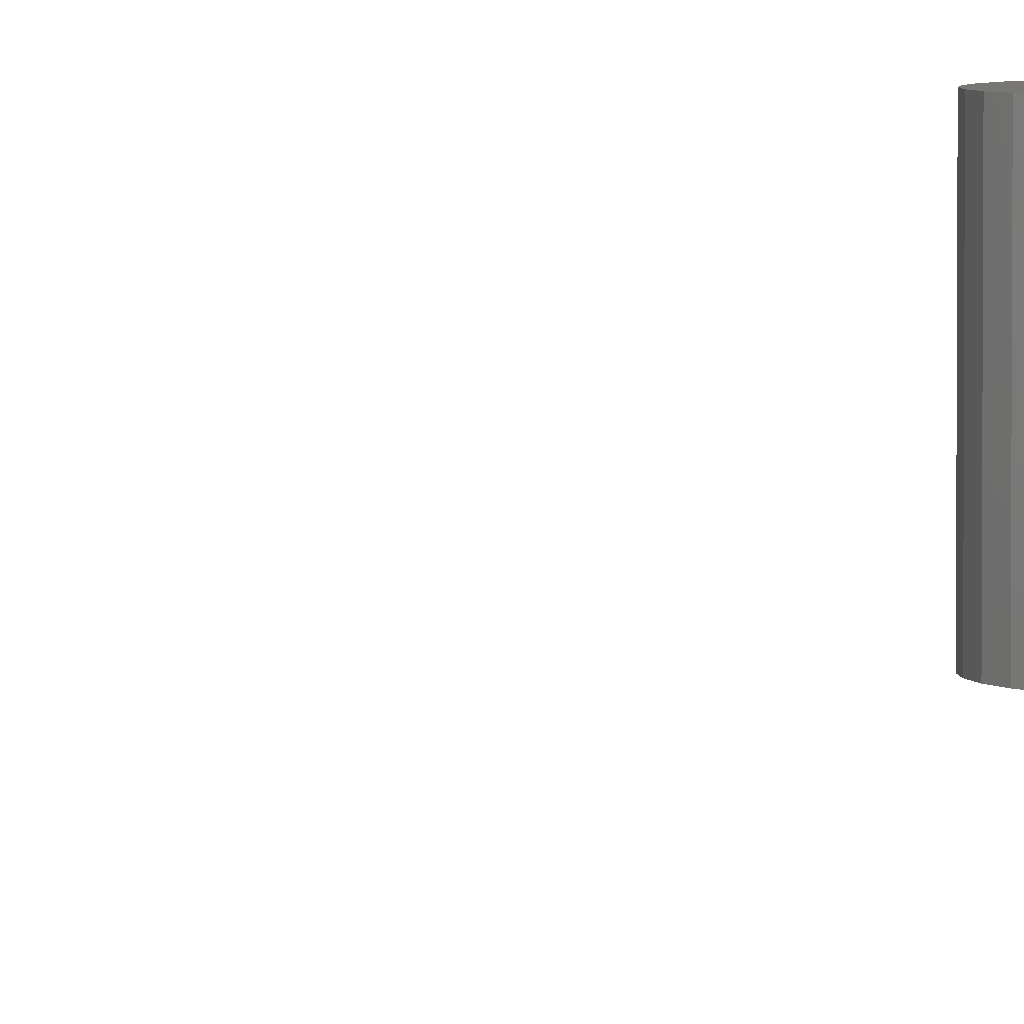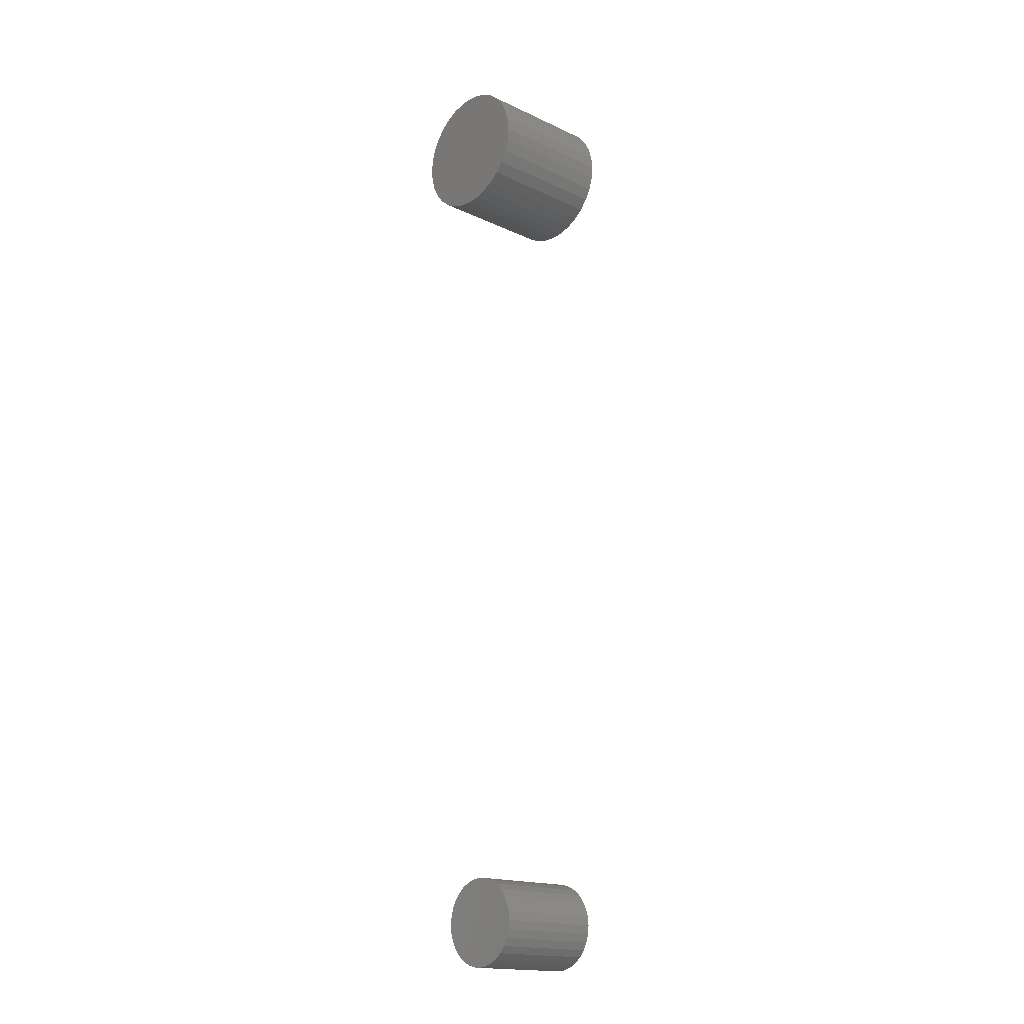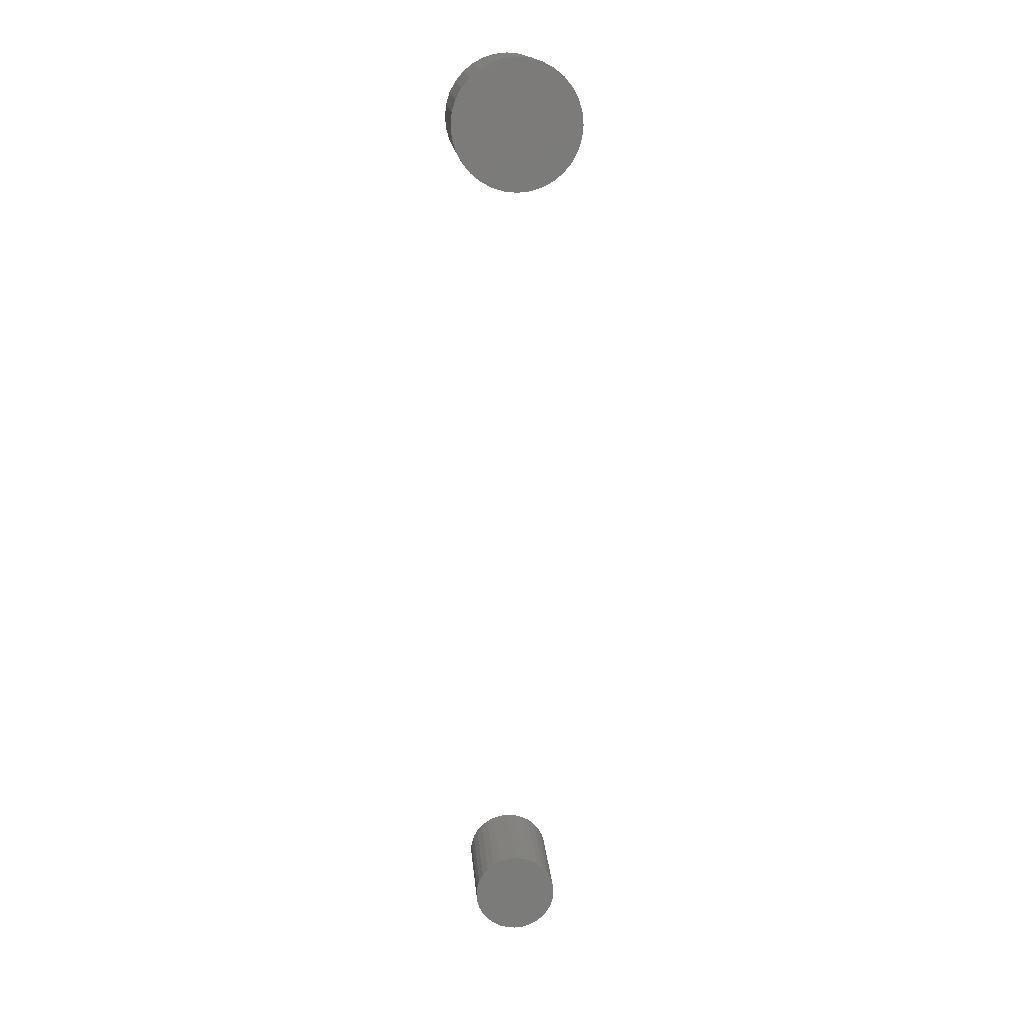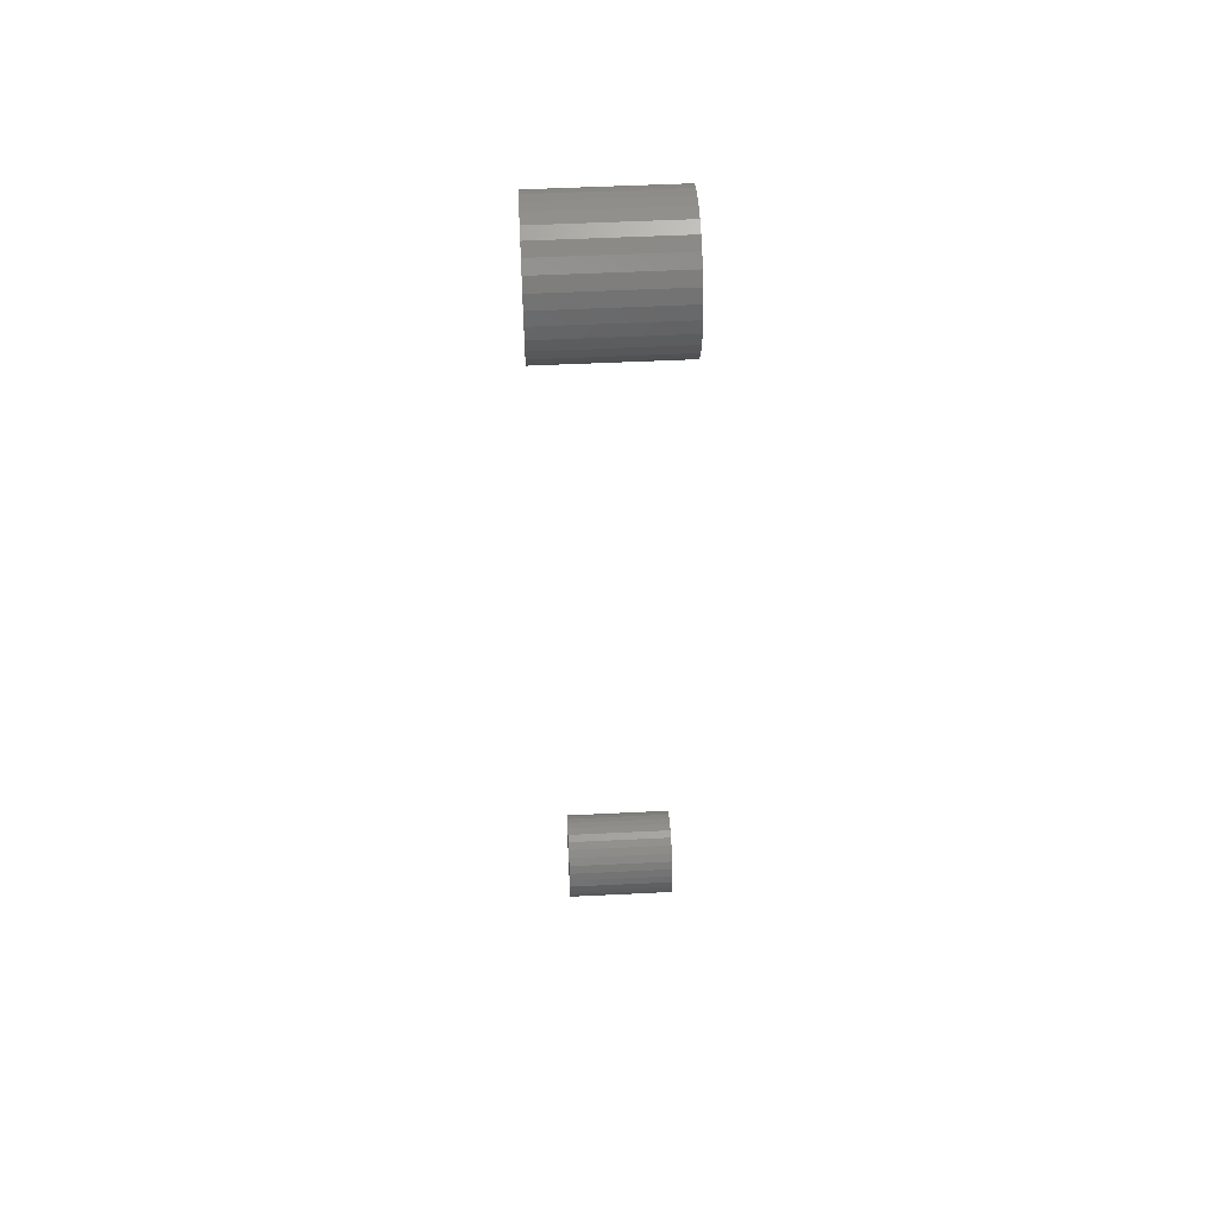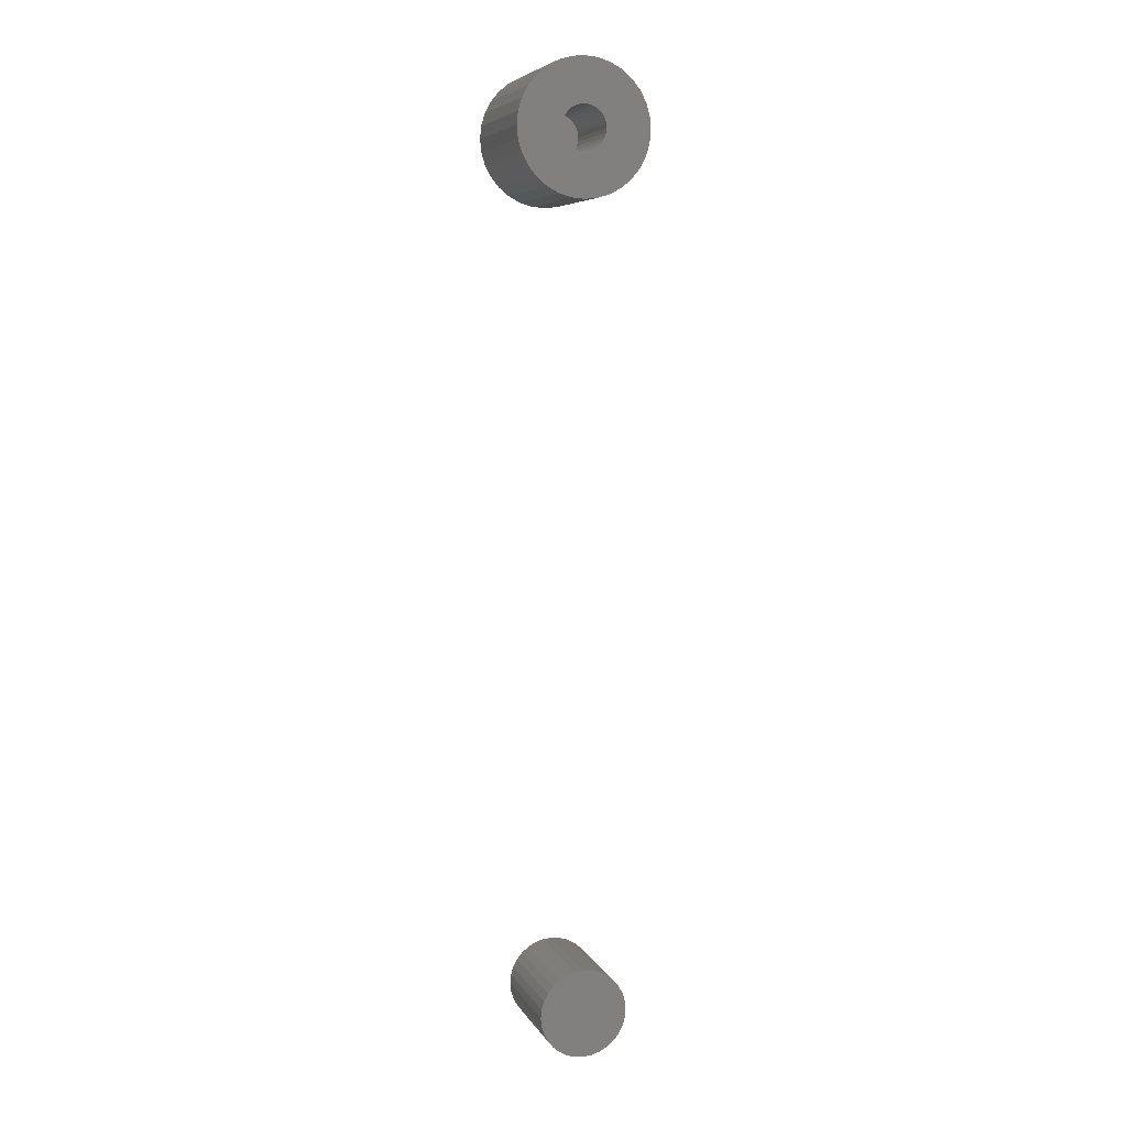
<metadata>
{"format":"stl","ext":"stl","renderer":"f3d","projection":"perspective","resolution":1024,"background":"white","views":[{"elev":4.4,"azim":23.4,"up":"+Z"},{"elev":-17.4,"azim":-132.5,"up":"+Y"},{"elev":16.4,"azim":175.5,"up":"+Y"},{"elev":52.7,"azim":-93.0,"up":"+Y"},{"elev":6.6,"azim":-17.4,"up":"+Y"}]}
</metadata>
<code>
# stl→obj: 192 verts, 376 faces
v 0.7298 -0.2936 0.03906
v 0.7077 -0.2936 0.03906
v 0.7058 -0.296 0.03906
v 0.7317 -0.296 0.03906
v 0.7043 -0.2987 0.03906
v 0.7332 -0.2987 0.03906
v 0.7332 -0.3107 0.03906
v 0.7058 -0.3134 0.03906
v 0.7317 -0.3134 0.03906
v 0.7077 -0.3157 0.03906
v 0.7298 -0.3157 0.03906
v 0.7101 -0.3177 0.03906
v 0.7274 -0.3177 0.03906
v 0.7128 -0.3191 0.03906
v 0.7157 -0.32 0.03906
v 0.7247 -0.3191 0.03906
v 0.7188 -0.3203 0.03906
v 0.7218 -0.32 0.03906
v 0.7274 -0.2917 0.03906
v 0.7247 -0.2903 0.03906
v 0.7218 -0.2894 0.03906
v 0.7188 -0.2891 0.03906
v 0.7157 -0.2894 0.03906
v 0.7128 -0.2903 0.03906
v 0.7101 -0.2917 0.03906
v 0.7341 -0.3016 0.03906
v 0.7034 -0.3016 0.03906
v 0.7344 -0.3047 0.03906
v 0.7031 -0.3047 0.03906
v 0.7341 -0.3077 0.03906
v 0.7034 -0.3077 0.03906
v 0.7043 -0.3107 0.03906
v 0.7058 -0.296 0
v 0.7077 -0.2936 0
v 0.7298 -0.2936 0
v 0.7317 -0.296 0
v 0.7043 -0.2987 0
v 0.7332 -0.2987 0
v 0.7317 -0.3134 0
v 0.7058 -0.3134 0
v 0.7332 -0.3107 0
v 0.7077 -0.3157 0
v 0.7298 -0.3157 0
v 0.7101 -0.3177 0
v 0.7274 -0.3177 0
v 0.7128 -0.3191 0
v 0.7157 -0.32 0
v 0.7247 -0.3191 0
v 0.7188 -0.3203 0
v 0.7218 -0.32 0
v 0.7274 -0.2917 0
v 0.7101 -0.2917 0
v 0.7128 -0.2903 0
v 0.7157 -0.2894 0
v 0.7188 -0.2891 0
v 0.7218 -0.2894 0
v 0.7247 -0.2903 0
v 0.7043 -0.3107 0
v 0.7034 -0.3077 0
v 0.7341 -0.3077 0
v 0.7031 -0.3047 0
v 0.7344 -0.3047 0
v 0.7034 -0.3016 0
v 0.7341 -0.3016 0
v 0.7422 0 0.03906
v 0.7264 -0.001524 0.03906
v 0.7417 -0.004572 0.03906
v 0.7266 0 0.03906
v 0.7188 0.02344 0.03906
v 0.7142 0.02299 0.03906
v 0.7098 0.02165 0.03906
v 0.7115 -0.00299 0.03906
v 0.7111 -0.001524 0.03906
v 0.6958 -0.004572 0.03906
v 0.7123 -0.00434 0.03906
v 0.7132 -0.005524 0.03906
v 0.7057 -0.01949 0.03906
v 0.6971 -0.008969 0.03906
v 0.6993 -0.01302 0.03906
v 0.7022 -0.01657 0.03906
v 0.726 -0.00299 0.03906
v 0.7252 -0.00434 0.03906
v 0.7382 -0.01302 0.03906
v 0.7404 -0.008969 0.03906
v 0.7318 -0.01949 0.03906
v 0.7353 -0.01657 0.03906
v 0.7277 -0.02165 0.03906
v 0.7188 -0.02344 0.03906
v 0.7233 -0.02299 0.03906
v 0.6953 2.87e-18 0.03906
v 0.7109 9.567e-19 0.03906
v 0.7111 0.001524 0.03906
v 0.6971 0.008969 0.03906
v 0.6958 0.004572 0.03906
v 0.7144 0.006496 0.03906
v 0.7158 0.007218 0.03906
v 0.7172 0.007662 0.03906
v 0.7188 0.007812 0.03906
v 0.7404 0.008969 0.03906
v 0.7382 0.01302 0.03906
v 0.7353 0.01657 0.03906
v 0.7318 0.01949 0.03906
v 0.7277 0.02165 0.03906
v 0.7233 0.02299 0.03906
v 0.7057 0.01949 0.03906
v 0.7022 0.01657 0.03906
v 0.6993 0.01302 0.03906
v 0.7115 0.00299 0.03906
v 0.7123 0.00434 0.03906
v 0.7132 0.005524 0.03906
v 0.7188 -0.007812 0.03906
v 0.7098 -0.02165 0.03906
v 0.7142 -0.02299 0.03906
v 0.7172 -0.007662 0.03906
v 0.7158 -0.007218 0.03906
v 0.7144 -0.006496 0.03906
v 0.7203 0.007662 0.03906
v 0.7217 0.007218 0.03906
v 0.7231 0.006496 0.03906
v 0.7243 0.005524 0.03906
v 0.7252 0.00434 0.03906
v 0.7417 0.004572 0.03906
v 0.726 0.00299 0.03906
v 0.7264 0.001524 0.03906
v 0.7243 -0.005524 0.03906
v 0.7231 -0.006496 0.03906
v 0.7217 -0.007218 0.03906
v 0.7203 -0.007662 0.03906
v 0.7188 -0.007812 0.007812
v 0.7203 -0.007662 0.007812
v 0.7217 -0.007218 0.007812
v 0.7231 -0.006496 0.007812
v 0.7243 -0.005524 0.007812
v 0.7252 -0.00434 0.007812
v 0.726 -0.00299 0.007812
v 0.7264 -0.001524 0.007812
v 0.7266 -1.913e-18 0.007812
v 0.7172 -0.007662 0.007812
v 0.7158 -0.007218 0.007812
v 0.7144 -0.006496 0.007812
v 0.7132 -0.005524 0.007812
v 0.7123 -0.00434 0.007812
v 0.7115 -0.00299 0.007812
v 0.7111 -0.001524 0.007812
v 0.7109 9.567e-19 0.007812
v 0.7188 0.007812 0.007812
v 0.7172 0.007662 0.007812
v 0.7158 0.007218 0.007812
v 0.7144 0.006496 0.007812
v 0.7132 0.005524 0.007812
v 0.7123 0.00434 0.007812
v 0.7115 0.00299 0.007812
v 0.7111 0.001524 0.007812
v 0.7203 0.007662 0.007812
v 0.7217 0.007218 0.007812
v 0.7231 0.006496 0.007812
v 0.7243 0.005524 0.007812
v 0.7252 0.00434 0.007812
v 0.726 0.00299 0.007812
v 0.7264 0.001524 0.007812
v 0.7422 -5.74e-18 -0.007812
v 0.7417 -0.004572 -0.007812
v 0.7404 -0.008969 -0.007812
v 0.7382 -0.01302 -0.007812
v 0.7353 -0.01657 -0.007812
v 0.7318 -0.01949 -0.007812
v 0.7277 -0.02165 -0.007812
v 0.7233 -0.02299 -0.007812
v 0.7188 -0.02344 -0.007812
v 0.7142 -0.02299 -0.007812
v 0.7098 -0.02165 -0.007812
v 0.7057 -0.01949 -0.007812
v 0.7022 -0.01657 -0.007812
v 0.6993 -0.01302 -0.007812
v 0.6971 -0.008969 -0.007812
v 0.6958 -0.004572 -0.007812
v 0.6953 2.87e-18 -0.007812
v 0.6958 0.004572 -0.007812
v 0.6971 0.008969 -0.007812
v 0.6993 0.01302 -0.007812
v 0.7022 0.01657 -0.007812
v 0.7057 0.01949 -0.007812
v 0.7098 0.02165 -0.007812
v 0.7142 0.02299 -0.007812
v 0.7188 0.02344 -0.007812
v 0.7233 0.02299 -0.007812
v 0.7277 0.02165 -0.007812
v 0.7318 0.01949 -0.007812
v 0.7353 0.01657 -0.007812
v 0.7382 0.01302 -0.007812
v 0.7404 0.008969 -0.007812
v 0.7417 0.004572 -0.007812
f 1 2 3
f 1 3 4
f 4 3 5
f 4 5 6
f 7 8 9
f 9 8 10
f 9 10 11
f 11 10 12
f 11 12 13
f 12 14 13
f 13 14 15
f 13 15 16
f 15 17 16
f 16 17 18
f 19 20 21
f 19 21 22
f 19 22 23
f 19 23 24
f 19 24 25
f 19 25 2
f 19 2 1
f 6 5 26
f 26 5 27
f 26 27 28
f 28 27 29
f 28 29 30
f 30 29 31
f 30 31 7
f 7 31 32
f 7 32 8
f 33 34 35
f 36 33 35
f 37 33 36
f 38 37 36
f 39 40 41
f 42 40 39
f 43 42 39
f 44 42 43
f 45 44 43
f 45 46 44
f 47 46 45
f 48 47 45
f 48 49 47
f 50 49 48
f 51 35 34
f 51 34 52
f 51 52 53
f 51 53 54
f 51 54 55
f 51 55 56
f 51 56 57
f 40 58 41
f 41 58 59
f 41 59 60
f 60 59 61
f 60 61 62
f 62 61 63
f 62 63 64
f 64 63 37
f 64 37 38
f 62 28 60
f 60 28 30
f 60 30 41
f 41 30 7
f 41 7 39
f 39 7 9
f 39 9 43
f 43 9 11
f 43 11 45
f 45 11 13
f 45 13 48
f 48 13 16
f 48 16 50
f 50 16 18
f 50 18 49
f 49 18 17
f 49 17 47
f 47 17 15
f 47 15 46
f 46 15 14
f 46 14 44
f 44 14 12
f 44 12 42
f 42 12 10
f 42 10 40
f 40 10 8
f 40 8 58
f 58 8 32
f 58 32 59
f 59 32 31
f 59 31 61
f 61 31 29
f 61 29 63
f 63 29 27
f 63 27 37
f 37 27 5
f 37 5 33
f 33 5 3
f 33 3 34
f 34 3 2
f 34 2 52
f 52 2 25
f 52 25 53
f 53 25 24
f 53 24 54
f 54 24 23
f 54 23 55
f 55 23 22
f 55 22 56
f 56 22 21
f 56 21 57
f 57 21 20
f 57 20 51
f 51 20 19
f 51 19 35
f 35 19 1
f 35 1 36
f 36 1 4
f 36 4 38
f 38 4 6
f 38 6 64
f 64 6 26
f 64 26 62
f 62 26 28
f 65 66 67
f 65 68 66
f 69 70 71
f 72 73 74
f 72 74 75
f 76 75 74
f 77 78 79
f 77 79 80
f 67 66 81
f 67 81 82
f 83 84 85
f 85 86 83
f 87 88 89
f 90 74 73
f 90 73 91
f 90 91 92
f 93 94 95
f 93 95 96
f 93 96 97
f 93 97 98
f 98 99 100
f 98 100 101
f 98 101 102
f 98 102 103
f 98 103 104
f 98 104 69
f 98 69 71
f 98 71 105
f 98 105 106
f 98 106 107
f 98 107 93
f 94 90 92
f 94 92 108
f 94 108 109
f 94 109 110
f 94 110 95
f 111 78 77
f 111 77 112
f 111 112 113
f 111 113 88
f 111 88 87
f 111 87 85
f 111 85 84
f 78 111 114
f 78 114 115
f 78 115 116
f 78 116 76
f 78 76 74
f 99 98 117
f 99 117 118
f 99 118 119
f 99 119 120
f 99 120 121
f 99 121 122
f 122 121 123
f 122 123 124
f 122 124 68
f 122 68 65
f 84 67 82
f 84 82 125
f 84 125 126
f 84 126 127
f 84 127 128
f 84 128 111
f 129 128 130
f 130 128 127
f 130 127 131
f 131 127 126
f 131 126 132
f 132 126 125
f 132 125 133
f 133 125 82
f 133 82 134
f 134 82 81
f 134 81 135
f 135 81 66
f 135 66 136
f 136 66 68
f 136 68 137
f 128 129 111
f 111 129 138
f 111 138 114
f 114 138 139
f 114 139 115
f 115 139 140
f 115 140 116
f 116 140 141
f 116 141 76
f 76 141 142
f 76 142 75
f 75 142 143
f 75 143 72
f 72 143 144
f 72 144 73
f 73 144 145
f 73 145 91
f 146 97 147
f 147 97 96
f 147 96 148
f 148 96 95
f 148 95 149
f 149 95 110
f 149 110 150
f 150 110 109
f 150 109 151
f 151 109 108
f 151 108 152
f 152 108 92
f 152 92 153
f 153 92 91
f 153 91 145
f 97 146 98
f 98 146 154
f 98 154 117
f 117 154 155
f 117 155 118
f 118 155 156
f 118 156 119
f 119 156 157
f 119 157 120
f 120 157 158
f 120 158 121
f 121 158 159
f 121 159 123
f 123 159 160
f 123 160 124
f 124 160 137
f 124 137 68
f 161 65 162
f 162 65 67
f 162 67 163
f 163 67 84
f 163 84 164
f 164 84 83
f 164 83 165
f 165 83 86
f 165 86 166
f 166 86 85
f 166 85 167
f 167 85 87
f 167 87 168
f 168 87 89
f 168 89 169
f 169 89 88
f 169 88 170
f 170 88 113
f 170 113 171
f 171 113 112
f 171 112 172
f 172 112 77
f 172 77 173
f 173 77 80
f 173 80 174
f 174 80 79
f 174 79 175
f 175 79 78
f 175 78 176
f 176 78 74
f 176 74 177
f 177 74 90
f 177 90 178
f 178 90 94
f 178 94 179
f 179 94 93
f 179 93 180
f 180 93 107
f 180 107 181
f 181 107 106
f 181 106 182
f 182 106 105
f 182 105 183
f 183 105 71
f 183 71 184
f 184 71 70
f 184 70 185
f 185 70 69
f 185 69 186
f 186 69 104
f 186 104 187
f 187 104 103
f 187 103 188
f 188 103 102
f 188 102 189
f 189 102 101
f 189 101 190
f 190 101 100
f 190 100 191
f 191 100 99
f 191 99 192
f 192 99 122
f 192 122 161
f 161 122 65
f 183 184 185
f 183 185 186
f 187 183 186
f 182 183 187
f 188 182 187
f 181 182 188
f 189 181 188
f 180 181 189
f 190 180 189
f 179 180 190
f 191 179 190
f 178 179 191
f 192 178 191
f 163 175 162
f 174 175 163
f 164 174 163
f 173 174 164
f 165 173 164
f 172 173 165
f 166 172 165
f 171 172 166
f 167 171 166
f 170 171 167
f 169 170 167
f 168 169 167
f 175 176 162
f 162 176 177
f 162 177 161
f 161 177 178
f 161 178 192
f 152 153 159
f 159 153 160
f 145 160 153
f 144 143 136
f 136 143 135
f 143 142 135
f 135 142 134
f 142 141 134
f 134 141 140
f 134 140 133
f 133 140 139
f 133 139 138
f 138 129 133
f 132 133 129
f 132 129 130
f 132 130 131
f 137 160 145
f 137 145 144
f 137 144 136
f 158 157 156
f 158 156 155
f 158 155 154
f 158 154 146
f 158 146 147
f 158 147 148
f 158 148 149
f 158 149 150
f 158 150 151
f 158 151 152
f 158 152 159

</code>
